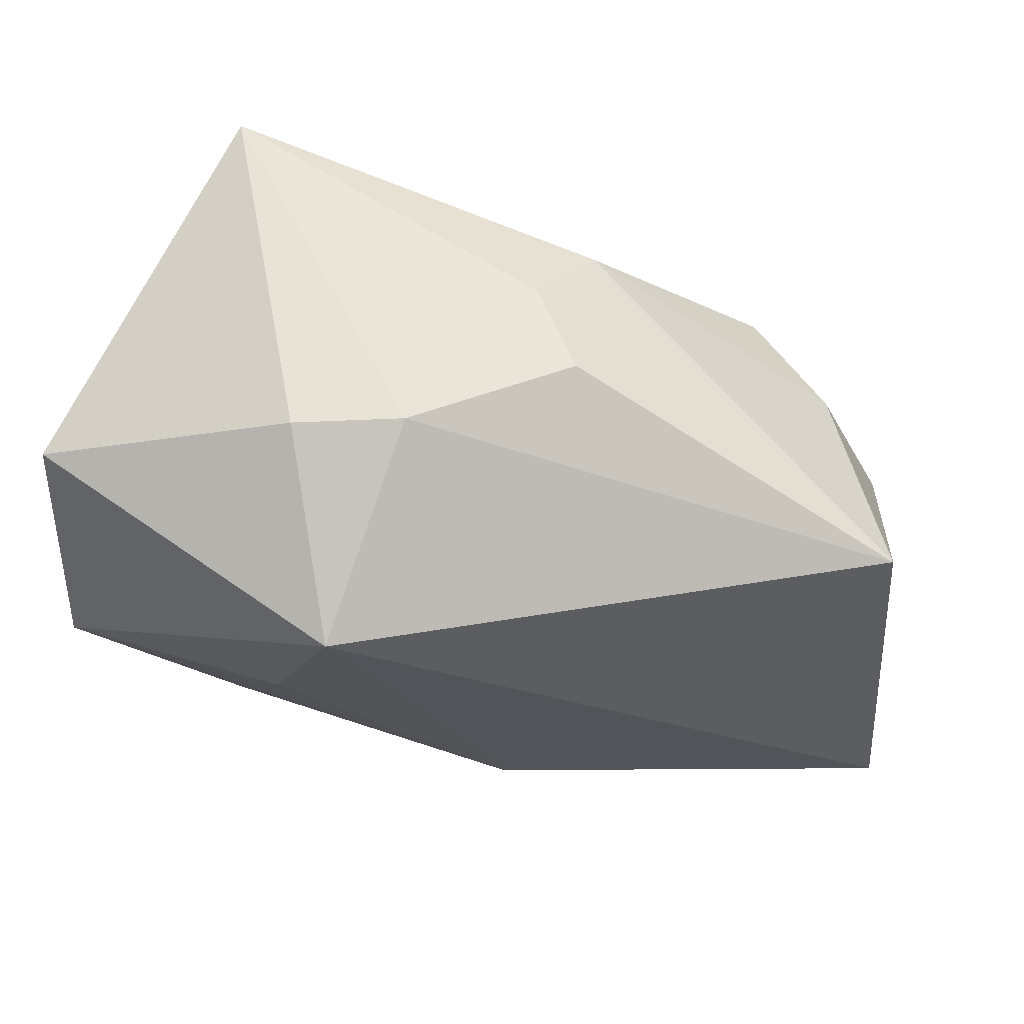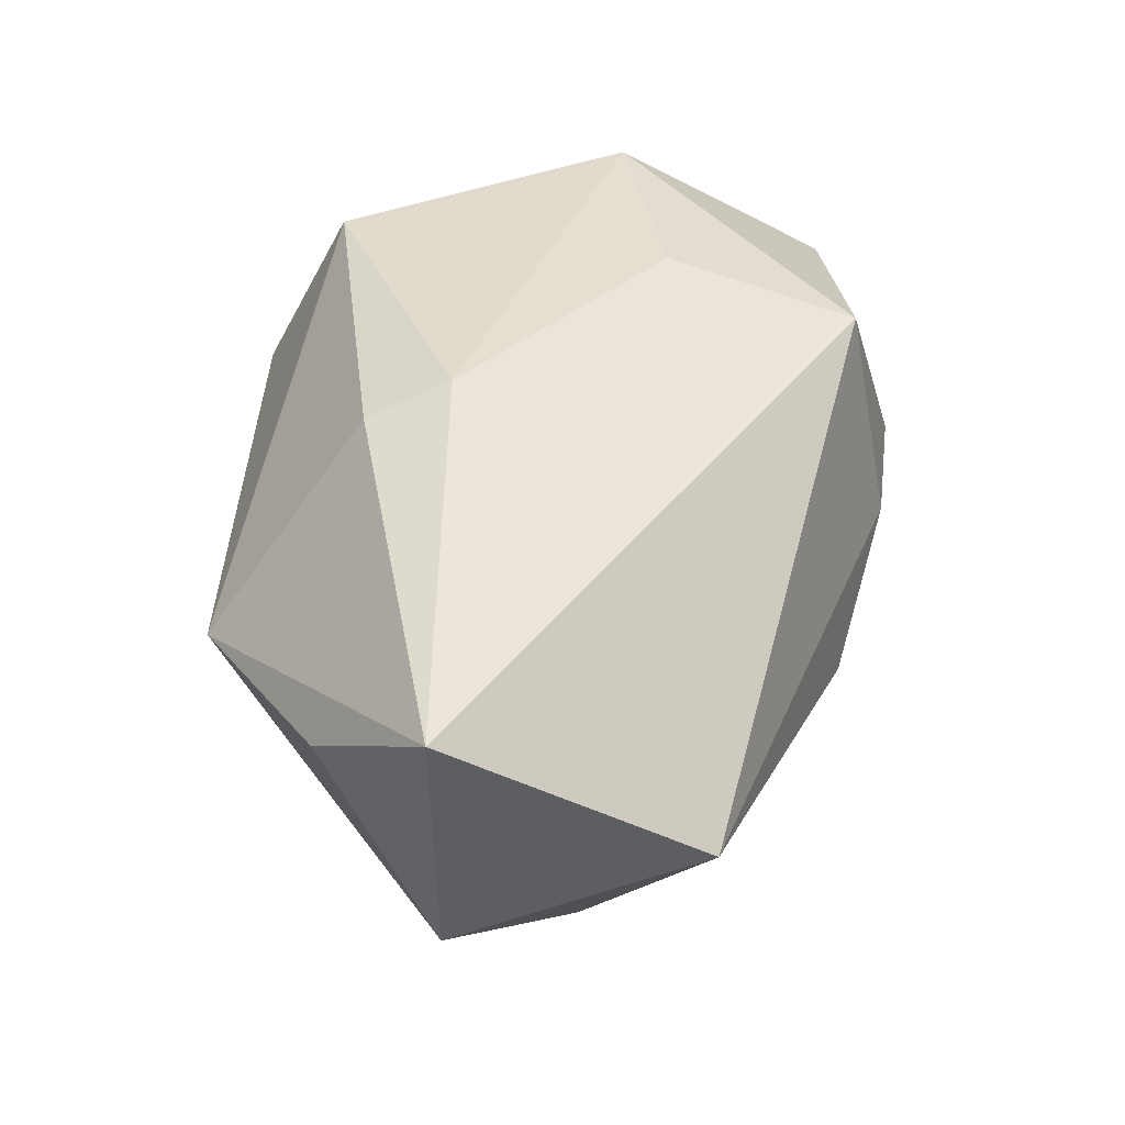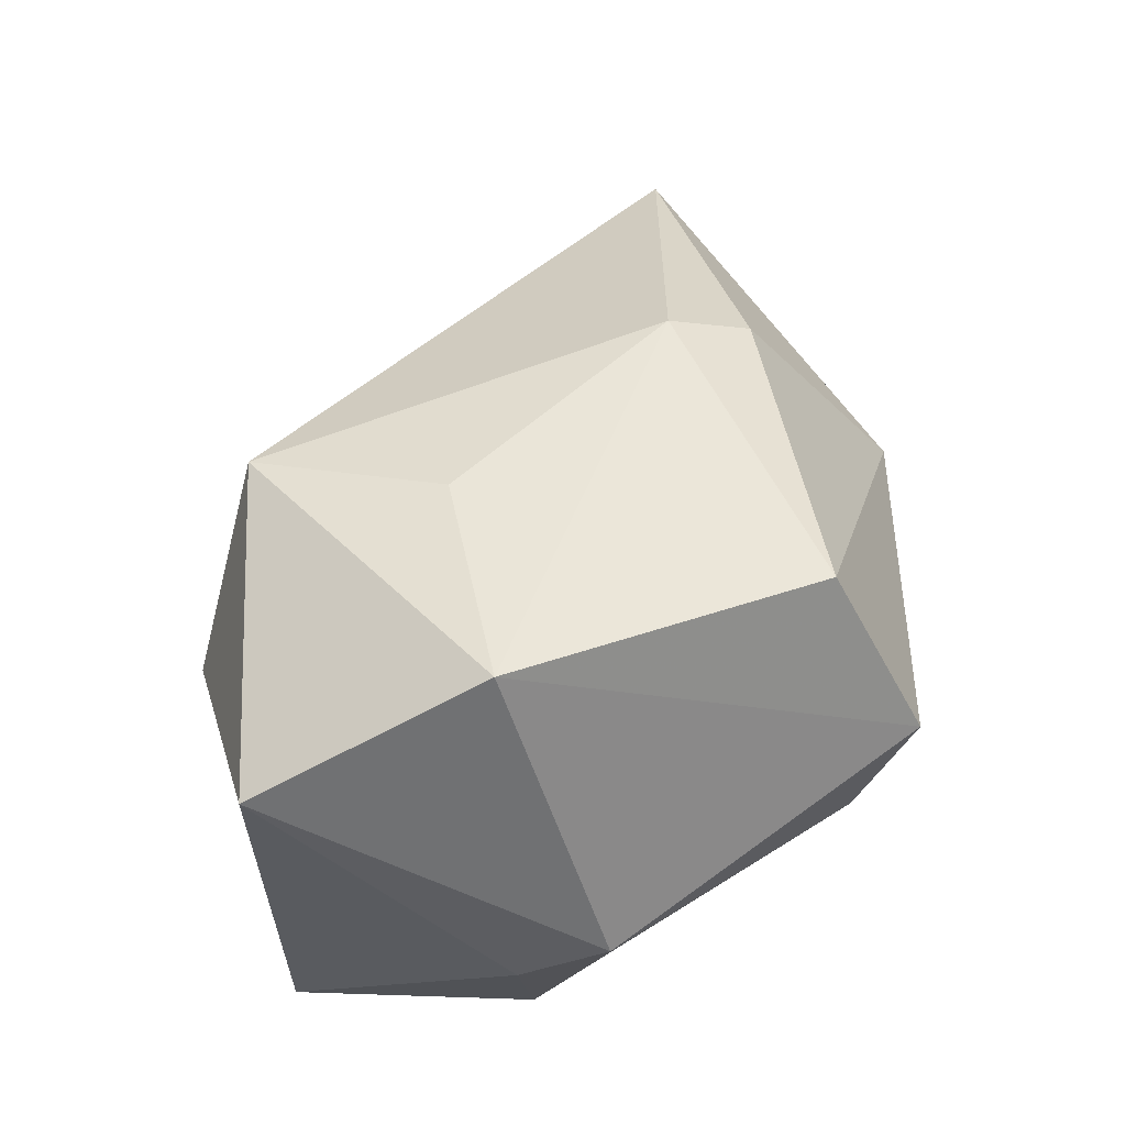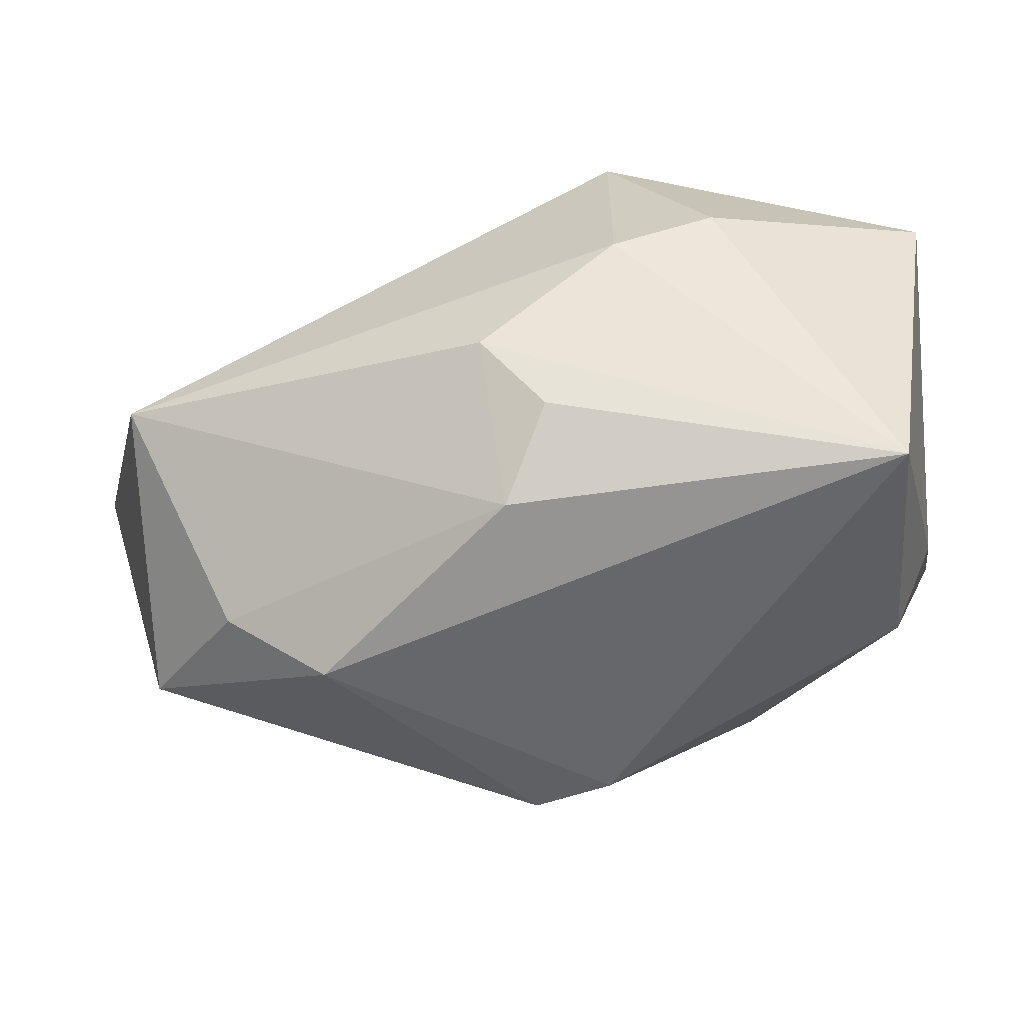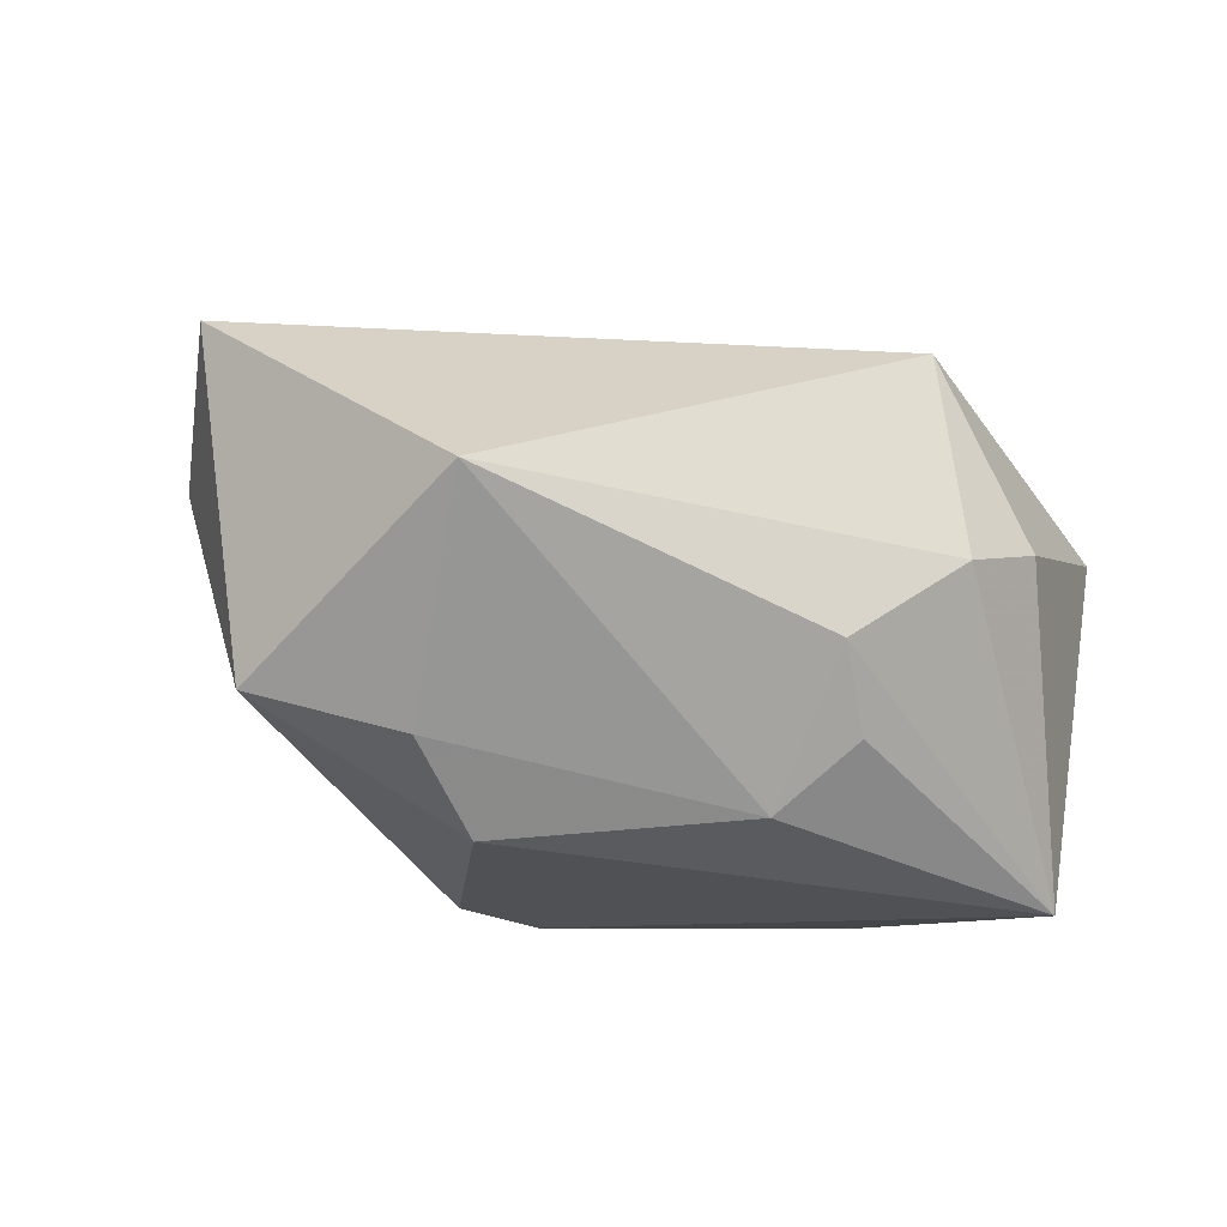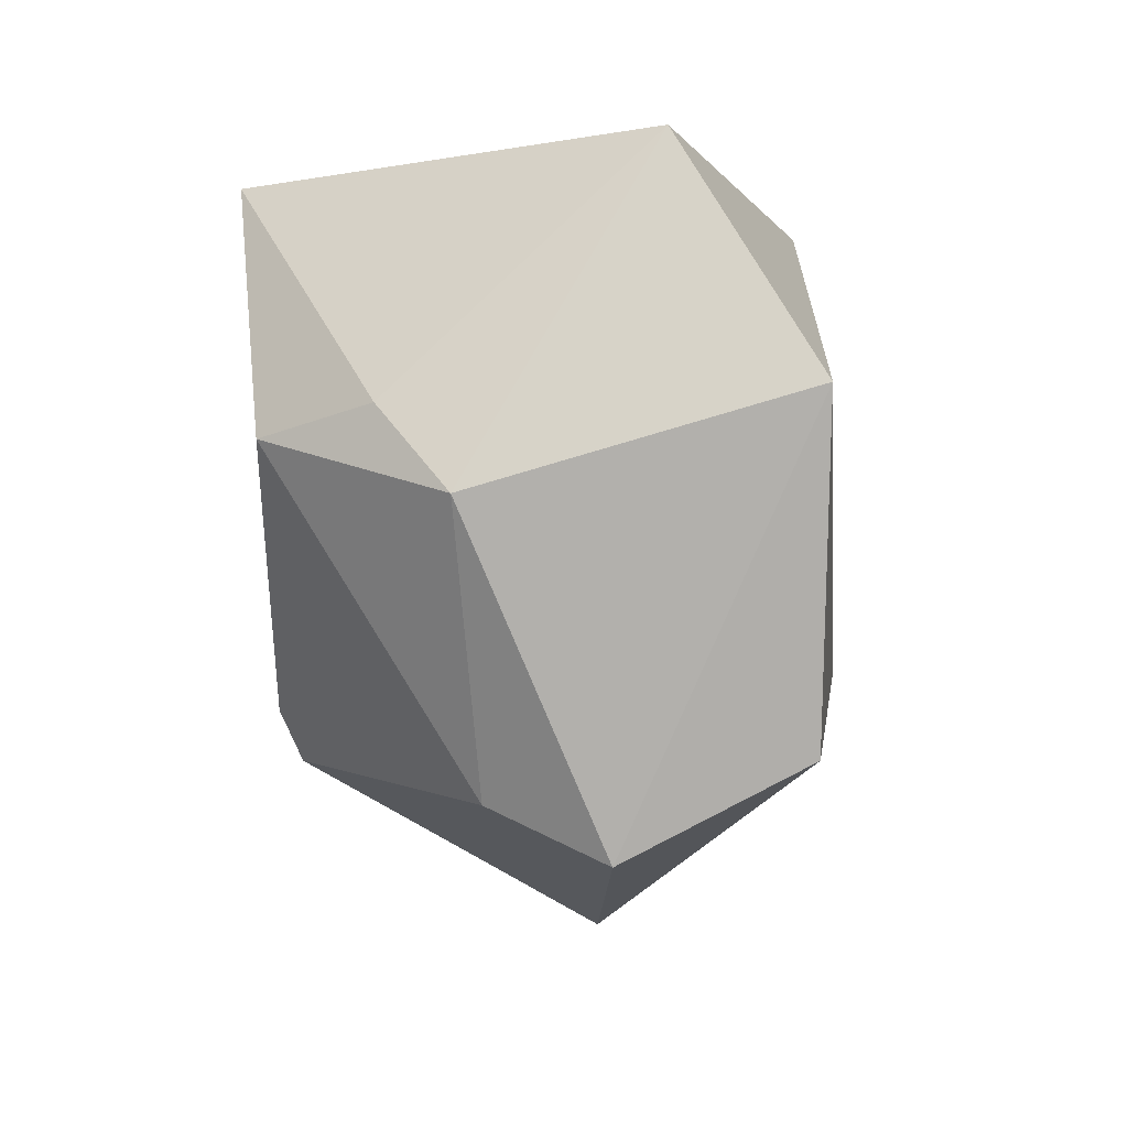
<metadata>
{"format":"obj","ext":"obj","renderer":"f3d","projection":"perspective","resolution":1024,"background":"white","views":[{"elev":78.1,"azim":14.5,"up":"+Y"},{"elev":39.2,"azim":93.2,"up":"+Z"},{"elev":42.0,"azim":-88.2,"up":"+Z"},{"elev":38.1,"azim":175.4,"up":"+Y"},{"elev":-19.5,"azim":129.2,"up":"+Z"},{"elev":-14.6,"azim":-86.7,"up":"+Y"}]}
</metadata>
<code>
v -0.005056 0.03277 0.0004289
v -0.03204 0.001262 -0.02416
v -0.01301 0.009325 0.02558
v 0.003418 0.02611 -0.01703
v -0.0398 -0.006098 -0.006655
v -0.03636 0.003973 0.02455
v 0.007791 0.01916 -0.02383
v 0.04033 -0.02116 0.006201
v 0.05031 -0.009378 0.01625
v 0.04477 0.01594 -0.001381
v -0.02259 -0.03422 0.005649
v -0.02993 0.02513 -0.02665
v 0.01125 -0.01043 0.0265
v 0.02601 0.001245 -0.02665
v 0.009189 0.02851 -0.009811
v -0.03911 0.02606 0.01123
v -0.002866 -0.01646 -0.02665
v -0.01535 0.03345 0.003708
v -0.02188 -0.02513 0.0234
v 0.03547 0.002873 -0.01967
v 0.04374 -0.009731 -0.01533
v 0.02139 -0.03422 0.00242
v -0.007081 0.02842 0.02283
v 0.014 -0.01863 0.0237
v -0.03751 0.002539 -0.01338
v -0.0221 -0.02875 -0.005517
v 0.004649 -0.01998 -0.02552
f 13 9 23
f 23 9 10
f 12 16 18
f 18 16 23
f 24 13 19
f 9 13 24
f 21 10 9
f 19 13 6
f 23 16 6
f 23 10 1
f 1 18 23
f 12 18 1
f 27 26 17
f 26 2 17
f 17 2 12
f 19 6 11
f 11 26 27
f 3 13 23
f 23 6 3
f 3 6 13
f 14 21 27
f 27 17 14
f 12 7 14
f 14 17 12
f 10 7 15
f 15 1 10
f 12 1 15
f 8 21 9
f 27 21 22
f 21 8 22
f 22 11 27
f 22 24 19
f 19 11 22
f 9 24 22
f 22 8 9
f 5 11 6
f 5 6 16
f 5 2 26
f 26 11 5
f 10 21 20
f 21 14 20
f 20 7 10
f 20 14 7
f 4 7 12
f 12 15 4
f 4 15 7
f 25 16 12
f 25 5 16
f 12 2 25
f 2 5 25

</code>
